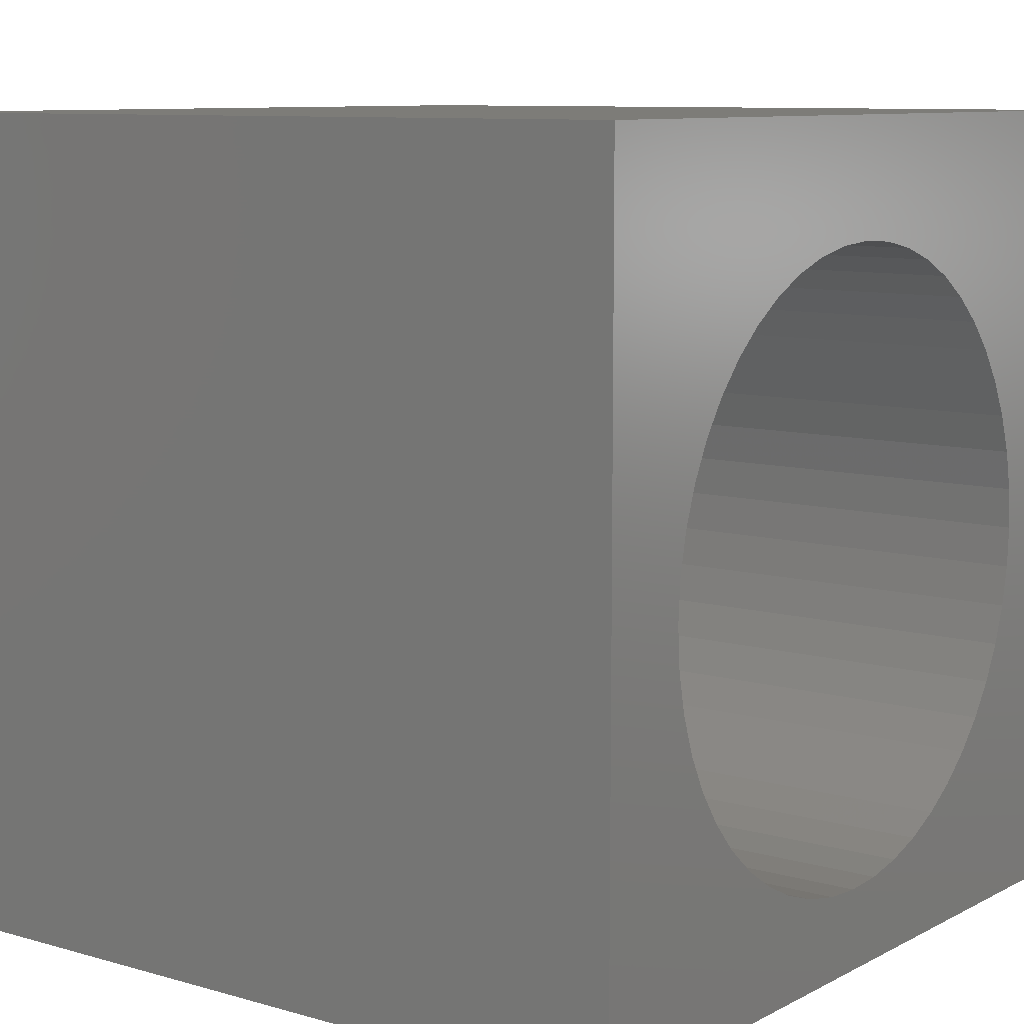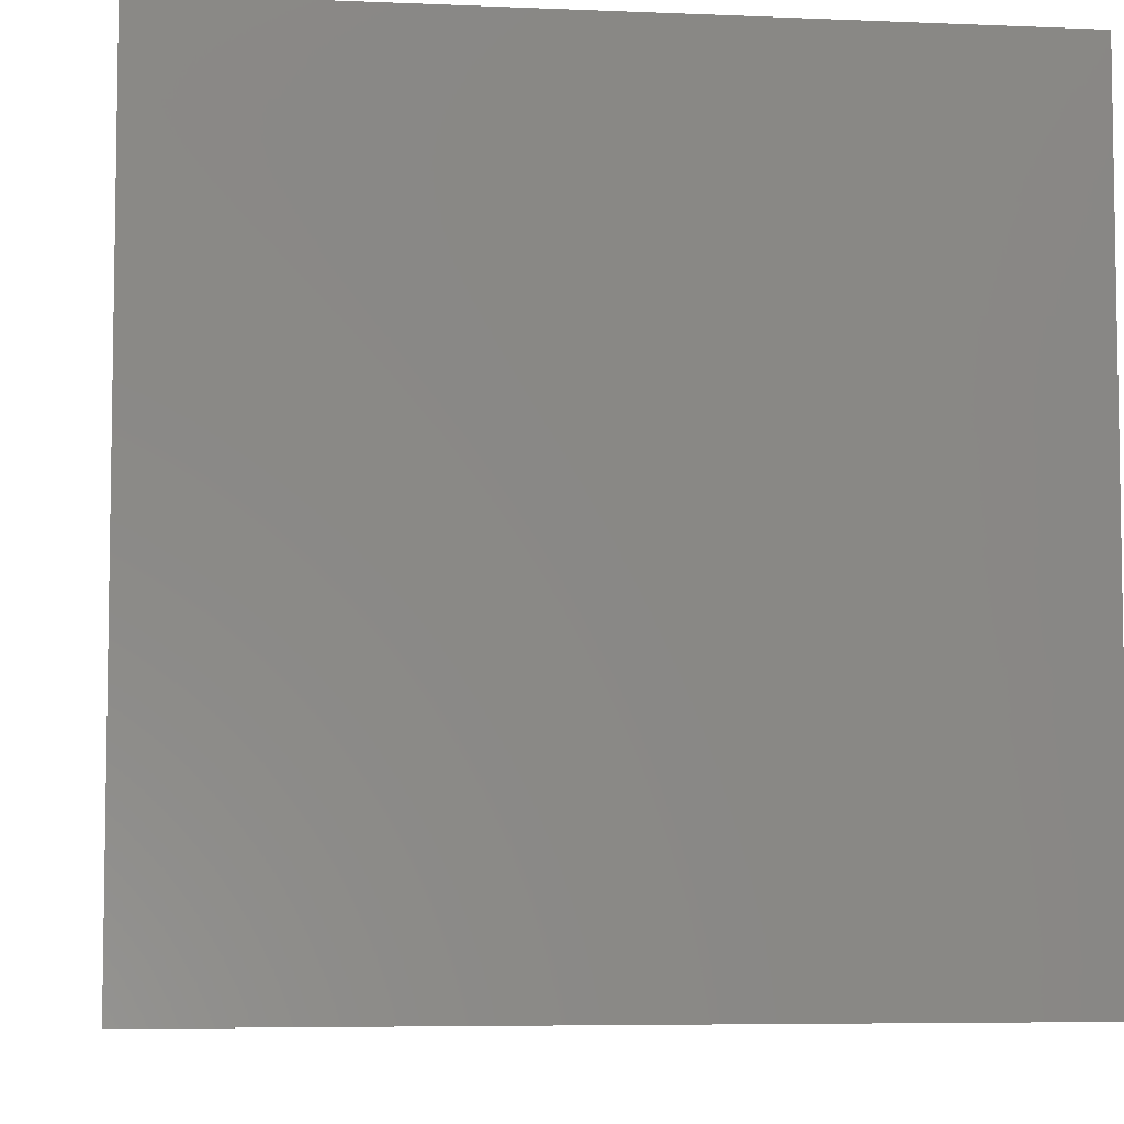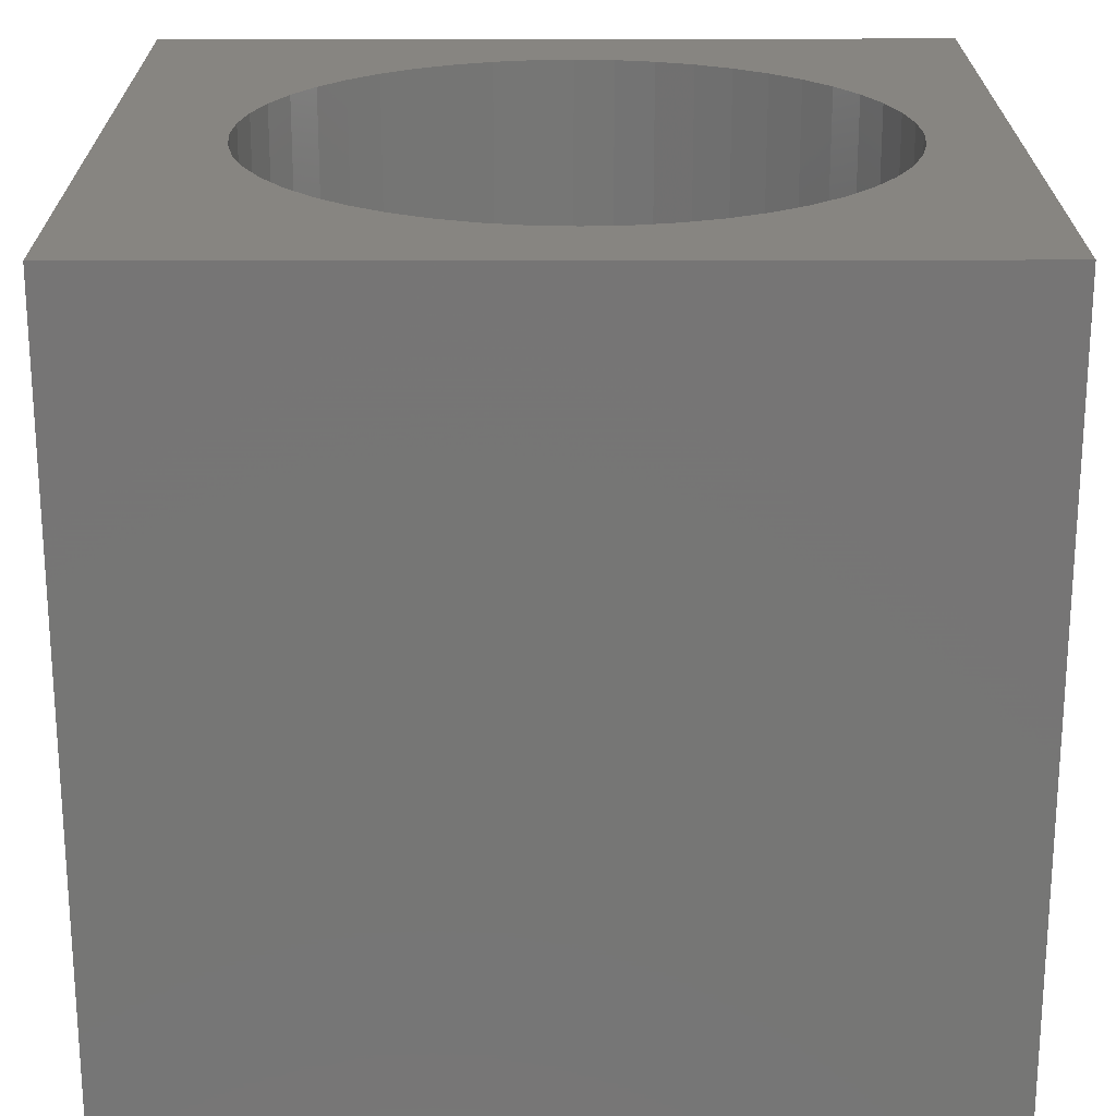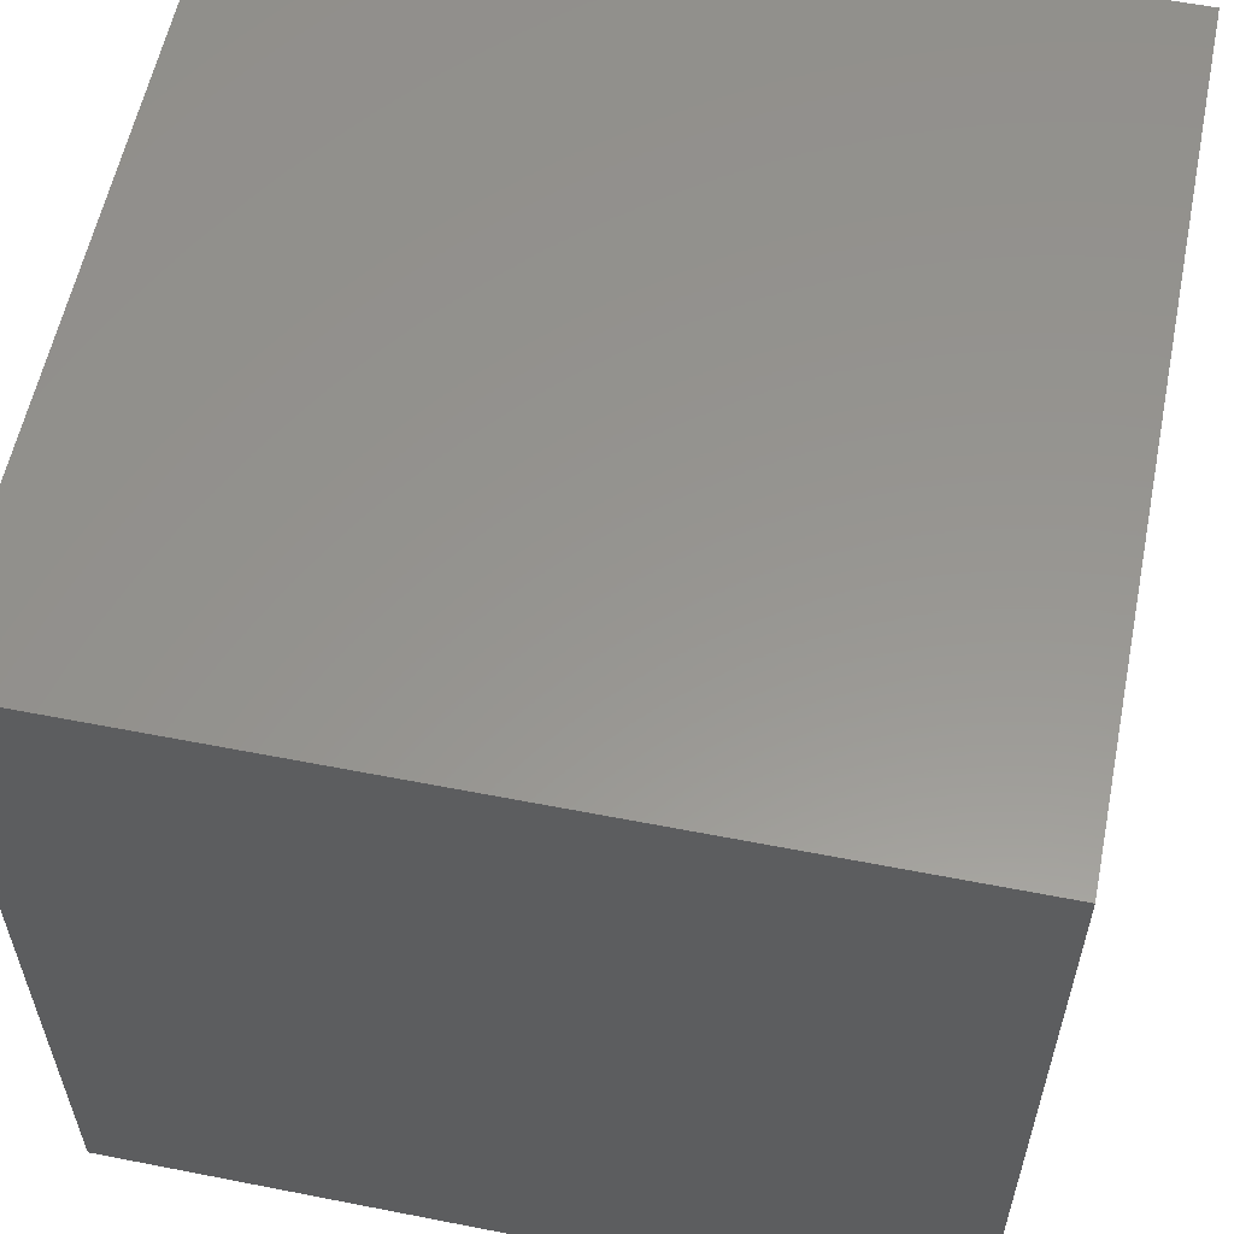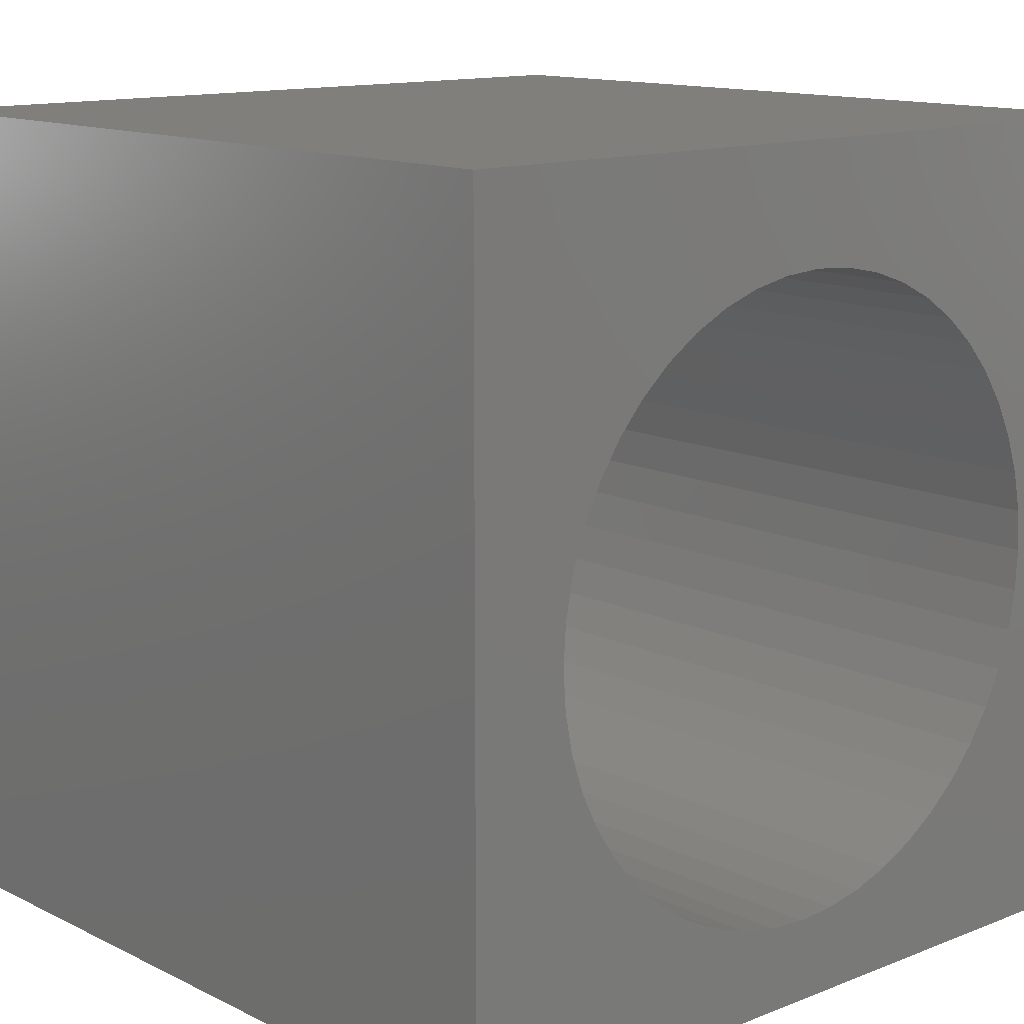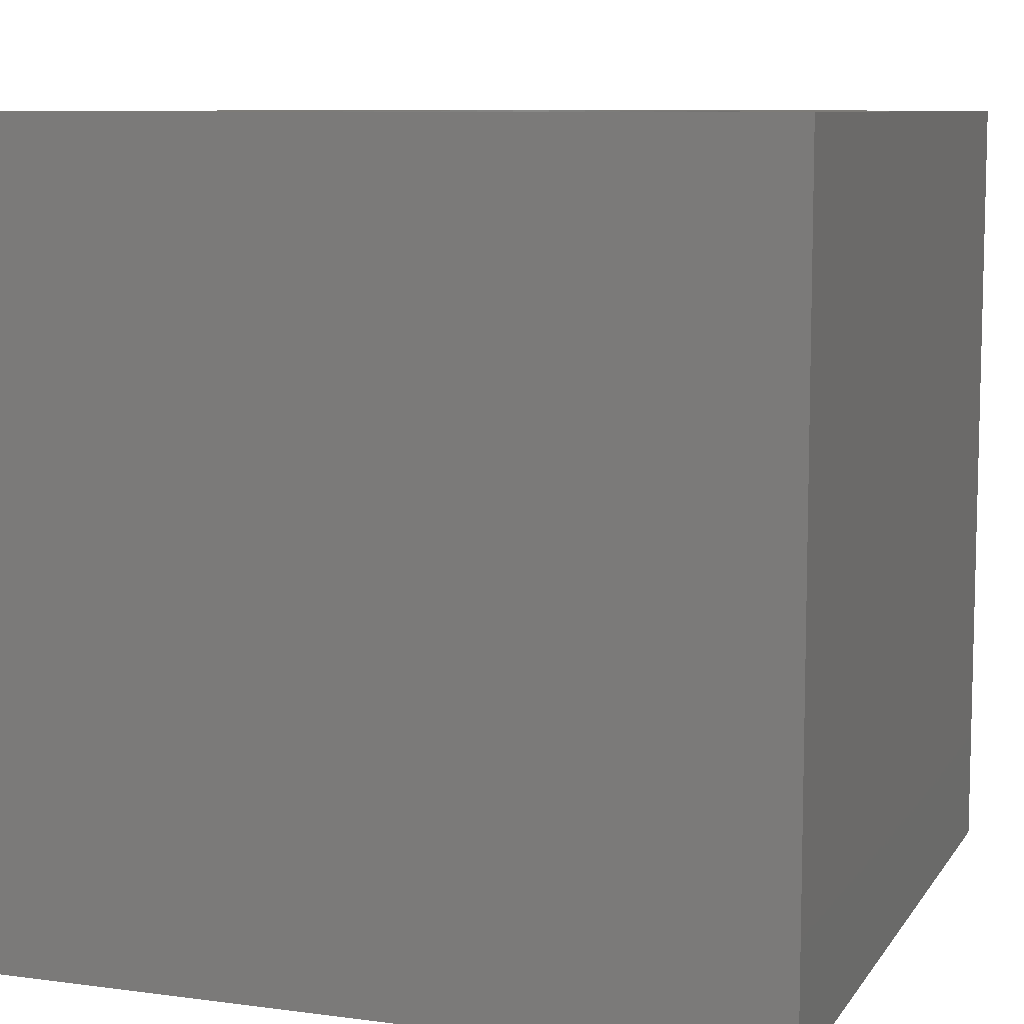
<metadata>
{"format":"stl","ext":"stl","renderer":"f3d","projection":"perspective","resolution":1024,"background":"white","views":[{"elev":9.3,"azim":126.9,"up":"+Y"},{"elev":-6.0,"azim":82.7,"up":"+Z"},{"elev":21.9,"azim":-90.2,"up":"+Z"},{"elev":57.9,"azim":101.5,"up":"+Y"},{"elev":13.0,"azim":138.0,"up":"+Y"},{"elev":8.7,"azim":-70.2,"up":"+Z"}]}
</metadata>
<code>
# stl→obj: 104 verts, 208 faces
v 0 10 10
v 0 10 0
v 0 0 10
v 0 0 0
v 10 0 10
v 8.655 3.811 10
v 8.495 3.341 10
v 8.276 2.896 10
v 8 2.483 10
v 7.673 2.11 10
v 4.989 0.9986 10
v 2.306 2.11 10
v 1.978 2.483 10
v 4.494 1.031 10
v 4.007 1.128 10
v 3.537 1.287 10
v 7.299 1.783 10
v 6.887 1.507 10
v 6.441 1.287 10
v 3.092 1.507 10
v 2.679 1.783 10
v 1.703 2.896 10
v 1.483 3.341 10
v 1.323 3.811 10
v 5.971 8.459 10
v 6.441 8.3 10
v 10 10 10
v 6.887 8.08 10
v 7.299 7.804 10
v 7.673 7.477 10
v 8 7.104 10
v 8.276 6.691 10
v 8.495 6.246 10
v 8.655 5.776 10
v 8.752 5.289 10
v 8.784 4.794 10
v 8.752 4.298 10
v 5.971 1.128 10
v 5.484 1.031 10
v 1.703 6.691 10
v 1.483 6.246 10
v 1.323 5.776 10
v 1.978 7.104 10
v 2.306 7.477 10
v 2.679 7.804 10
v 4.007 8.459 10
v 4.494 8.556 10
v 4.989 8.589 10
v 5.484 8.556 10
v 1.227 4.298 10
v 1.194 4.794 10
v 1.227 5.289 10
v 3.092 8.08 10
v 3.537 8.3 10
v 10 10 0
v 10 0 0
v 8.655 5.776 0
v 8.495 6.246 0
v 8.276 6.691 0
v 2.679 1.783 0
v 2.306 2.11 0
v 1.978 2.483 0
v 1.323 3.811 0
v 1.483 3.341 0
v 1.703 2.896 0
v 3.092 1.507 0
v 3.537 1.287 0
v 4.007 1.128 0
v 6.441 1.287 0
v 6.887 1.507 0
v 8 2.483 0
v 8.276 2.896 0
v 8.495 3.341 0
v 8.655 3.811 0
v 8 7.104 0
v 7.673 7.477 0
v 7.299 7.804 0
v 4.007 8.459 0
v 3.537 8.3 0
v 3.092 8.08 0
v 2.679 7.804 0
v 2.306 7.477 0
v 1.978 7.104 0
v 5.971 1.128 0
v 7.299 1.783 0
v 7.673 2.11 0
v 8.752 4.298 0
v 8.784 4.794 0
v 8.752 5.289 0
v 6.887 8.08 0
v 6.441 8.3 0
v 5.971 8.459 0
v 1.703 6.691 0
v 1.483 6.246 0
v 1.323 5.776 0
v 4.494 1.031 0
v 4.989 0.9986 0
v 5.484 1.031 0
v 5.484 8.556 0
v 4.989 8.589 0
v 4.494 8.556 0
v 1.227 5.289 0
v 1.194 4.794 0
v 1.227 4.298 0
f 1 2 3
f 3 2 4
f 5 6 7
f 7 8 5
f 5 8 9
f 5 9 10
f 11 3 5
f 12 13 3
f 11 14 3
f 3 14 15
f 3 15 16
f 10 17 5
f 5 17 18
f 5 18 19
f 16 20 3
f 3 20 21
f 3 21 12
f 13 22 3
f 3 22 23
f 3 23 24
f 25 26 27
f 27 26 28
f 28 29 27
f 27 29 30
f 27 30 31
f 31 32 27
f 27 32 33
f 27 33 34
f 34 35 27
f 27 35 36
f 27 36 5
f 5 36 37
f 5 37 6
f 19 38 5
f 5 38 39
f 5 39 11
f 40 1 41
f 41 1 42
f 40 43 1
f 1 43 44
f 1 44 45
f 46 47 1
f 1 47 48
f 1 48 27
f 27 48 49
f 27 49 25
f 24 50 3
f 3 50 51
f 3 51 1
f 1 51 52
f 1 52 42
f 45 53 1
f 1 53 54
f 1 54 46
f 55 27 56
f 56 27 5
f 57 58 55
f 55 58 59
f 60 4 61
f 61 4 62
f 63 64 4
f 4 64 65
f 4 65 62
f 60 66 4
f 4 66 67
f 4 67 68
f 69 70 56
f 71 72 56
f 56 72 73
f 56 73 74
f 59 75 55
f 55 75 76
f 55 76 77
f 78 79 2
f 2 79 80
f 80 81 2
f 2 81 82
f 2 82 83
f 69 56 84
f 70 85 56
f 56 85 86
f 56 86 71
f 74 87 56
f 56 87 88
f 56 88 55
f 55 88 89
f 55 89 57
f 77 90 55
f 55 90 91
f 55 91 92
f 83 93 2
f 2 93 94
f 2 94 95
f 68 96 4
f 4 96 97
f 4 97 56
f 56 97 98
f 56 98 84
f 92 99 55
f 55 99 100
f 55 100 2
f 2 100 101
f 2 101 78
f 95 102 2
f 2 102 103
f 2 103 4
f 4 103 104
f 4 104 63
f 27 55 1
f 1 55 2
f 56 5 4
f 4 5 3
f 87 36 88
f 88 36 35
f 88 35 89
f 89 35 34
f 89 34 57
f 57 34 33
f 57 33 58
f 58 33 32
f 58 32 59
f 59 32 31
f 59 31 75
f 75 31 30
f 75 30 76
f 76 30 29
f 76 29 77
f 77 29 28
f 77 28 90
f 90 28 26
f 90 26 91
f 91 26 25
f 91 25 92
f 92 25 49
f 92 49 99
f 99 49 48
f 99 48 100
f 100 48 47
f 100 47 101
f 101 47 46
f 101 46 78
f 78 46 54
f 78 54 79
f 79 54 53
f 79 53 80
f 80 53 45
f 80 45 81
f 81 45 44
f 81 44 82
f 82 44 43
f 82 43 83
f 83 43 40
f 83 40 93
f 93 40 41
f 93 41 94
f 94 41 42
f 94 42 95
f 95 42 52
f 95 52 102
f 102 52 51
f 102 51 103
f 103 51 50
f 103 50 104
f 104 50 24
f 104 24 63
f 63 24 23
f 63 23 64
f 64 23 22
f 64 22 65
f 65 22 13
f 65 13 62
f 62 13 12
f 62 12 61
f 61 12 21
f 61 21 60
f 60 21 20
f 60 20 66
f 66 20 16
f 66 16 67
f 67 16 15
f 67 15 68
f 68 15 14
f 68 14 96
f 96 14 11
f 96 11 97
f 97 11 39
f 97 39 98
f 98 39 38
f 98 38 84
f 84 38 19
f 84 19 69
f 69 19 18
f 69 18 70
f 70 18 17
f 70 17 85
f 85 17 10
f 85 10 86
f 86 10 9
f 86 9 71
f 71 9 8
f 71 8 72
f 72 8 7
f 72 7 73
f 73 7 6
f 73 6 74
f 74 6 37
f 74 37 87
f 87 37 36

</code>
